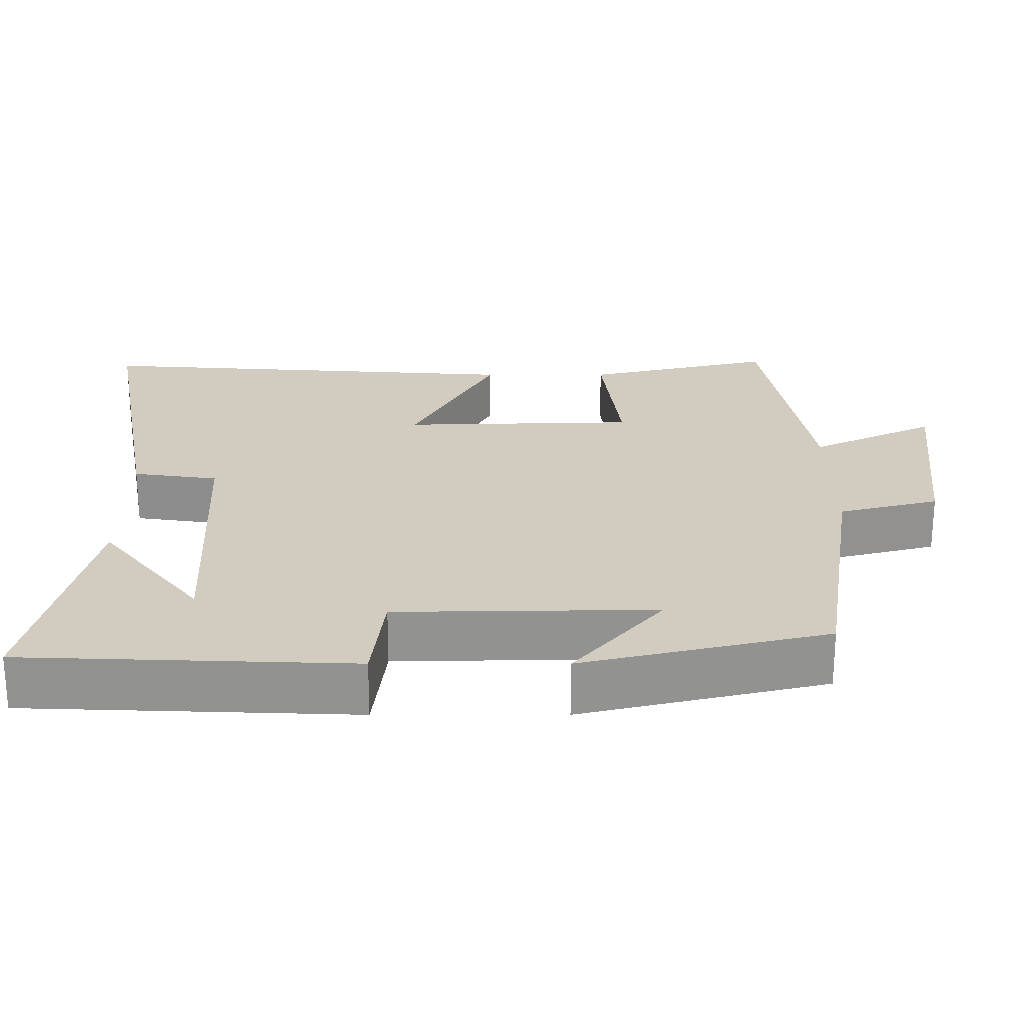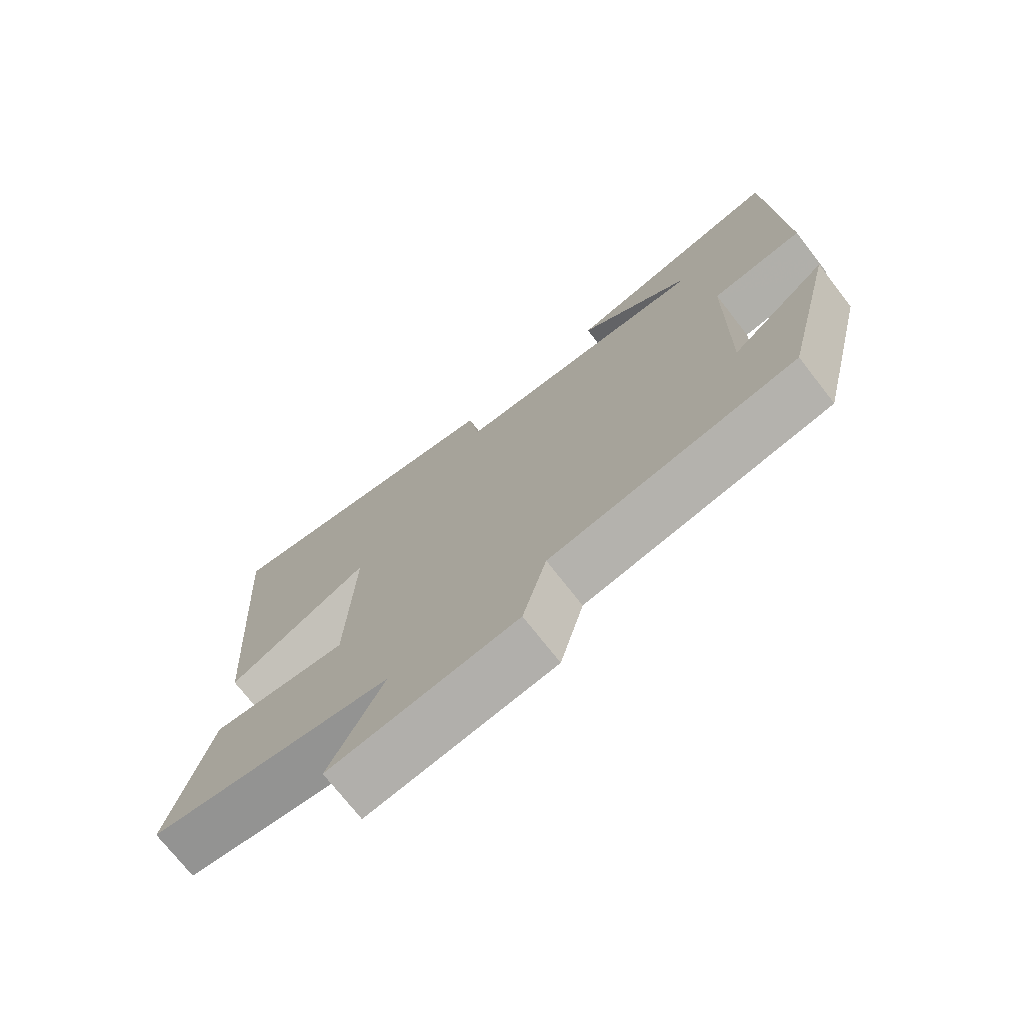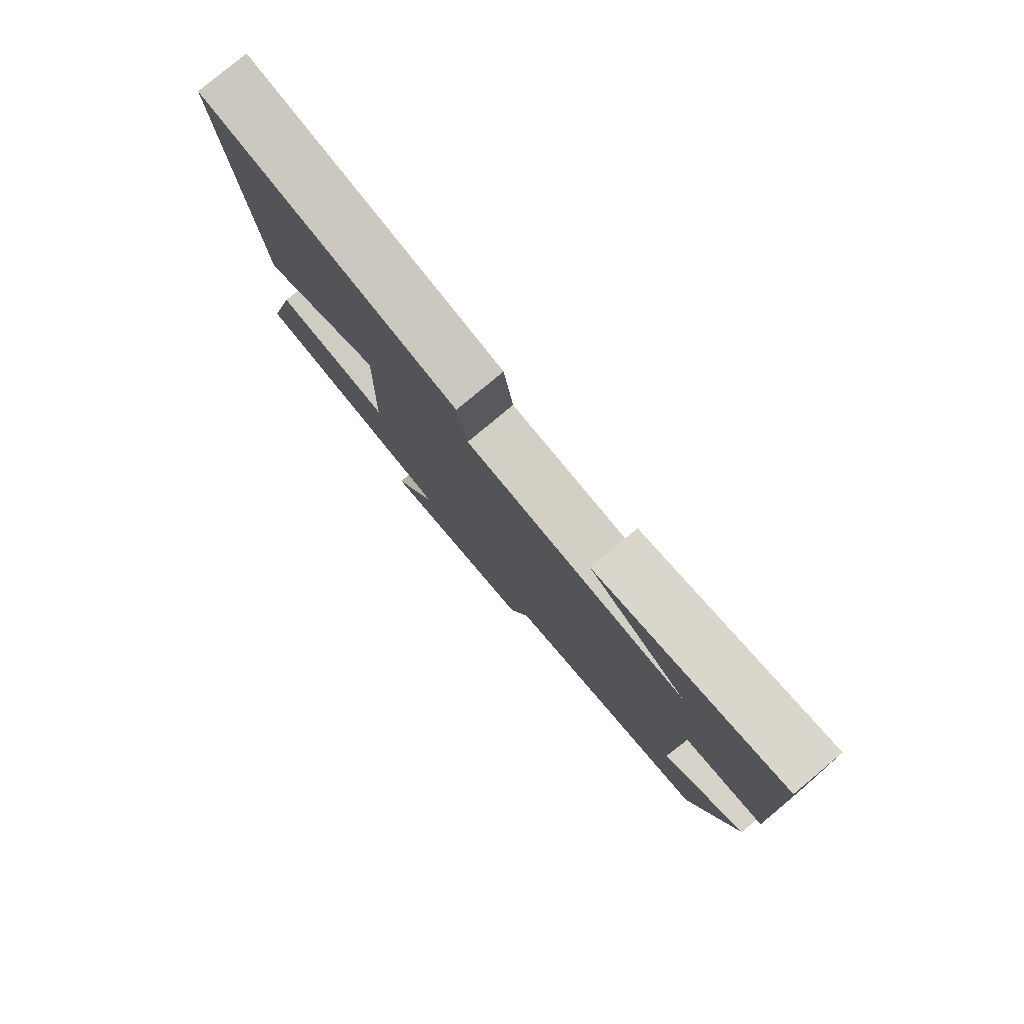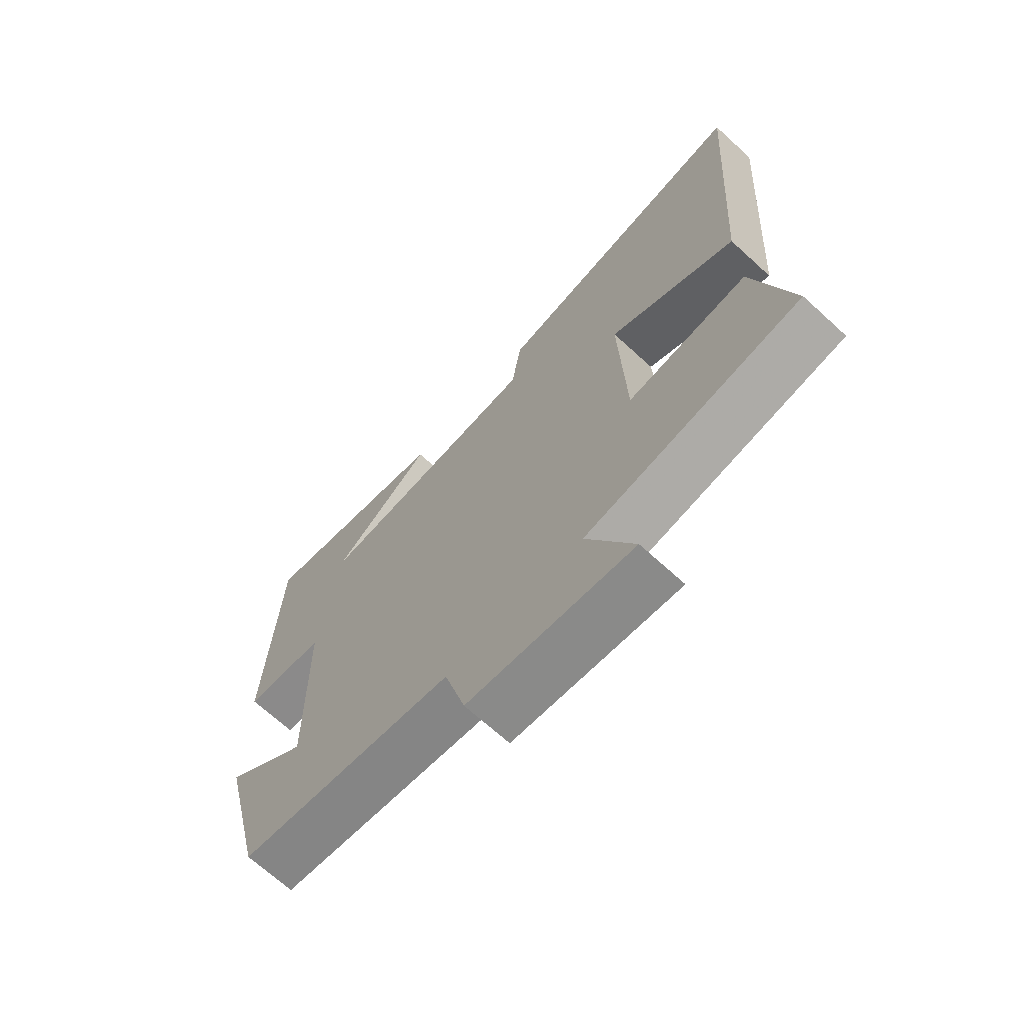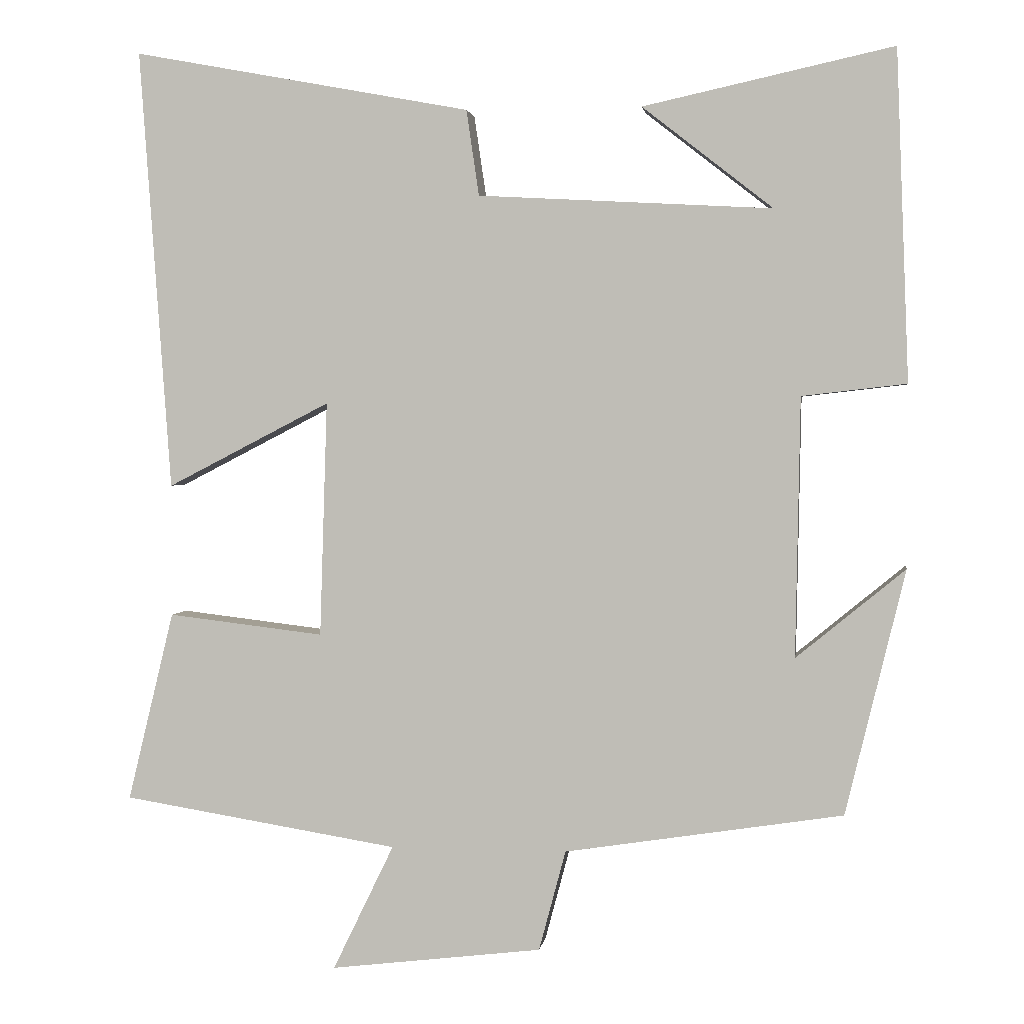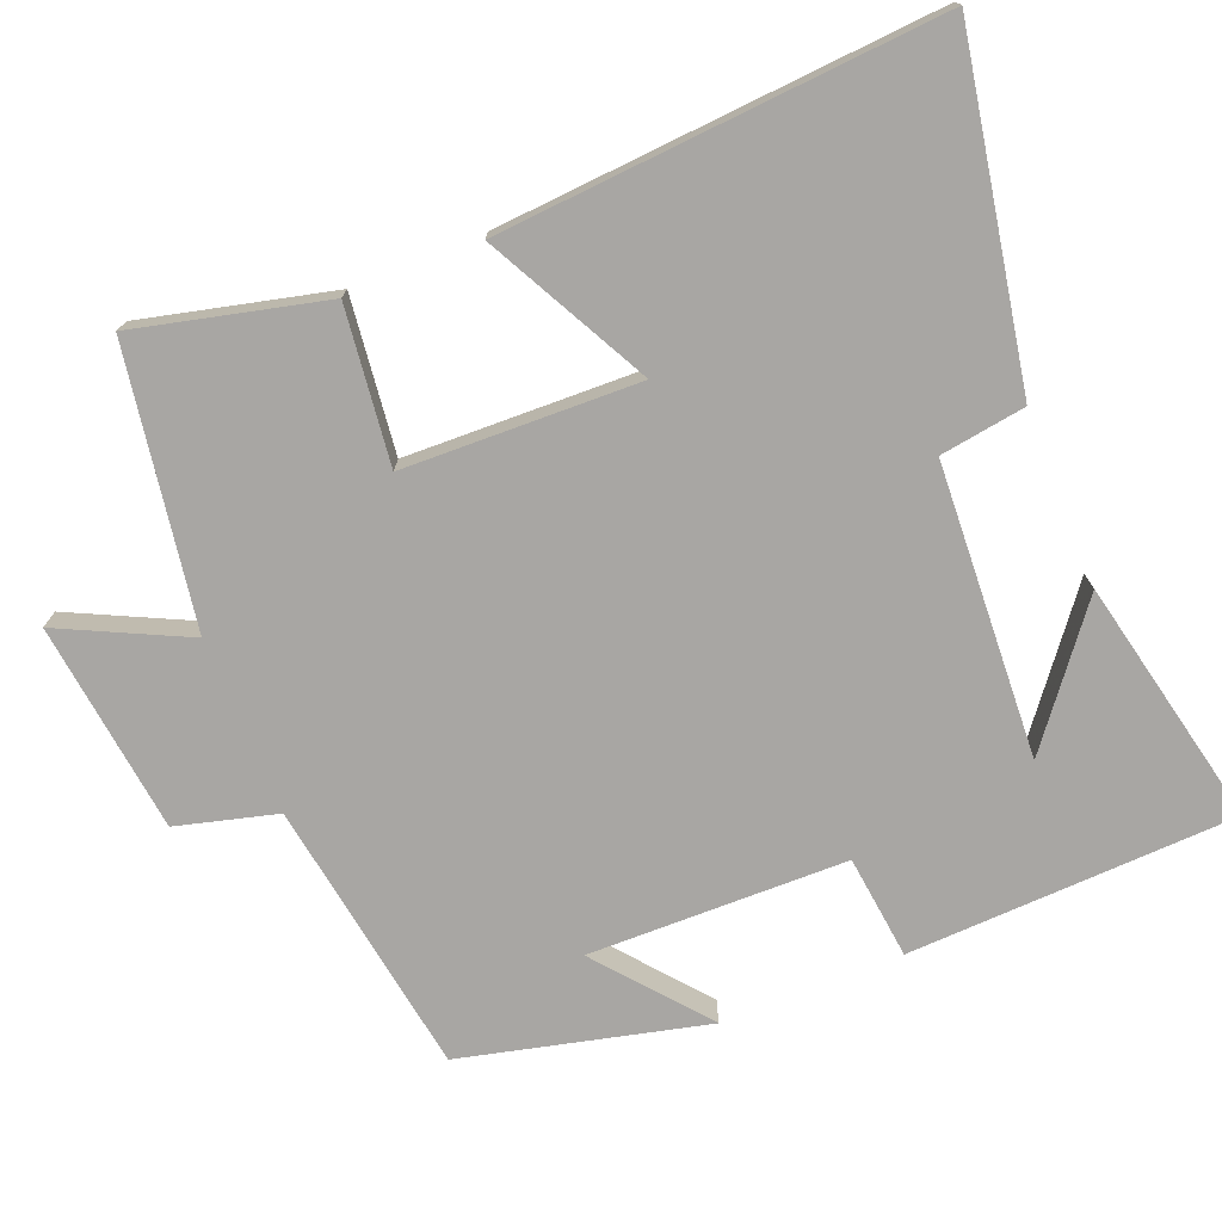
<metadata>
{"format":"obj","ext":"obj","renderer":"f3d","projection":"perspective","resolution":1024,"background":"white","views":[{"elev":23.8,"azim":90.0,"up":"+Y"},{"elev":-73.6,"azim":38.0,"up":"+Z"},{"elev":79.9,"azim":50.2,"up":"+Z"},{"elev":-69.1,"azim":-132.4,"up":"+Z"},{"elev":2.2,"azim":8.0,"up":"+Z"},{"elev":-74.3,"azim":-68.0,"up":"+Y"}]}
</metadata>
<code>
v -0.542 0.07 0.585
v -0.088 0.07 0.5
v -0.071 0.07 0.385
v 0.323 0.07 0.363
v 0.148 0.07 0.5
v 0.483 0.07 0.573
v 0.5 0.07 0.131
v 0.36 0.07 0.115
v 0.354 0.07 -0.233
v 0.5 0.07 -0.113
v 0.42 0.07 -0.442
v 0.047 0.07 -0.5
v 0.011 0.07 -0.635
v -0.273 0.07 -0.669
v -0.191 0.07 -0.5
v -0.562 0.07 -0.44
v -0.5 0.07 -0.185
v -0.291 0.07 -0.21
v -0.281 0.07 0.106
v -0.5 0.07 -0.007
v -0.542 0 0.585
v -0.088 0 0.5
v -0.071 0 0.385
v 0.323 0 0.363
v 0.148 0 0.5
v 0.483 0 0.573
v 0.5 0 0.131
v 0.36 0 0.115
v 0.354 0 -0.233
v 0.5 0 -0.113
v 0.42 0 -0.442
v 0.047 0 -0.5
v 0.011 0 -0.635
v -0.273 0 -0.669
v -0.191 0 -0.5
v -0.562 0 -0.44
v -0.5 0 -0.185
v -0.291 0 -0.21
v -0.281 0 0.106
v -0.5 0 -0.007
f 19 20 1 2
f 18 19 2 3
f 15 16 17 18
f 15 18 3 4
f 12 13 14 15
f 12 15 4
f 9 10 11 12
f 8 9 12 4
f 7 8 4
f 6 7 4
f 4 5 6
f 22 21 40 39
f 23 22 39 38
f 38 37 36 35
f 24 23 38 35
f 35 34 33 32
f 24 35 32
f 32 31 30 29
f 24 32 29 28
f 24 28 27
f 24 27 26
f 26 25 24
f 1 21 22 2
f 2 22 23 3
f 3 23 24 4
f 4 24 25 5
f 5 25 26 6
f 6 26 27 7
f 7 27 28 8
f 8 28 29 9
f 9 29 30 10
f 10 30 31 11
f 11 31 32 12
f 12 32 33 13
f 13 33 34 14
f 14 34 35 15
f 15 35 36 16
f 16 36 37 17
f 17 37 38 18
f 18 38 39 19
f 19 39 40 20
f 20 40 21 1

</code>
